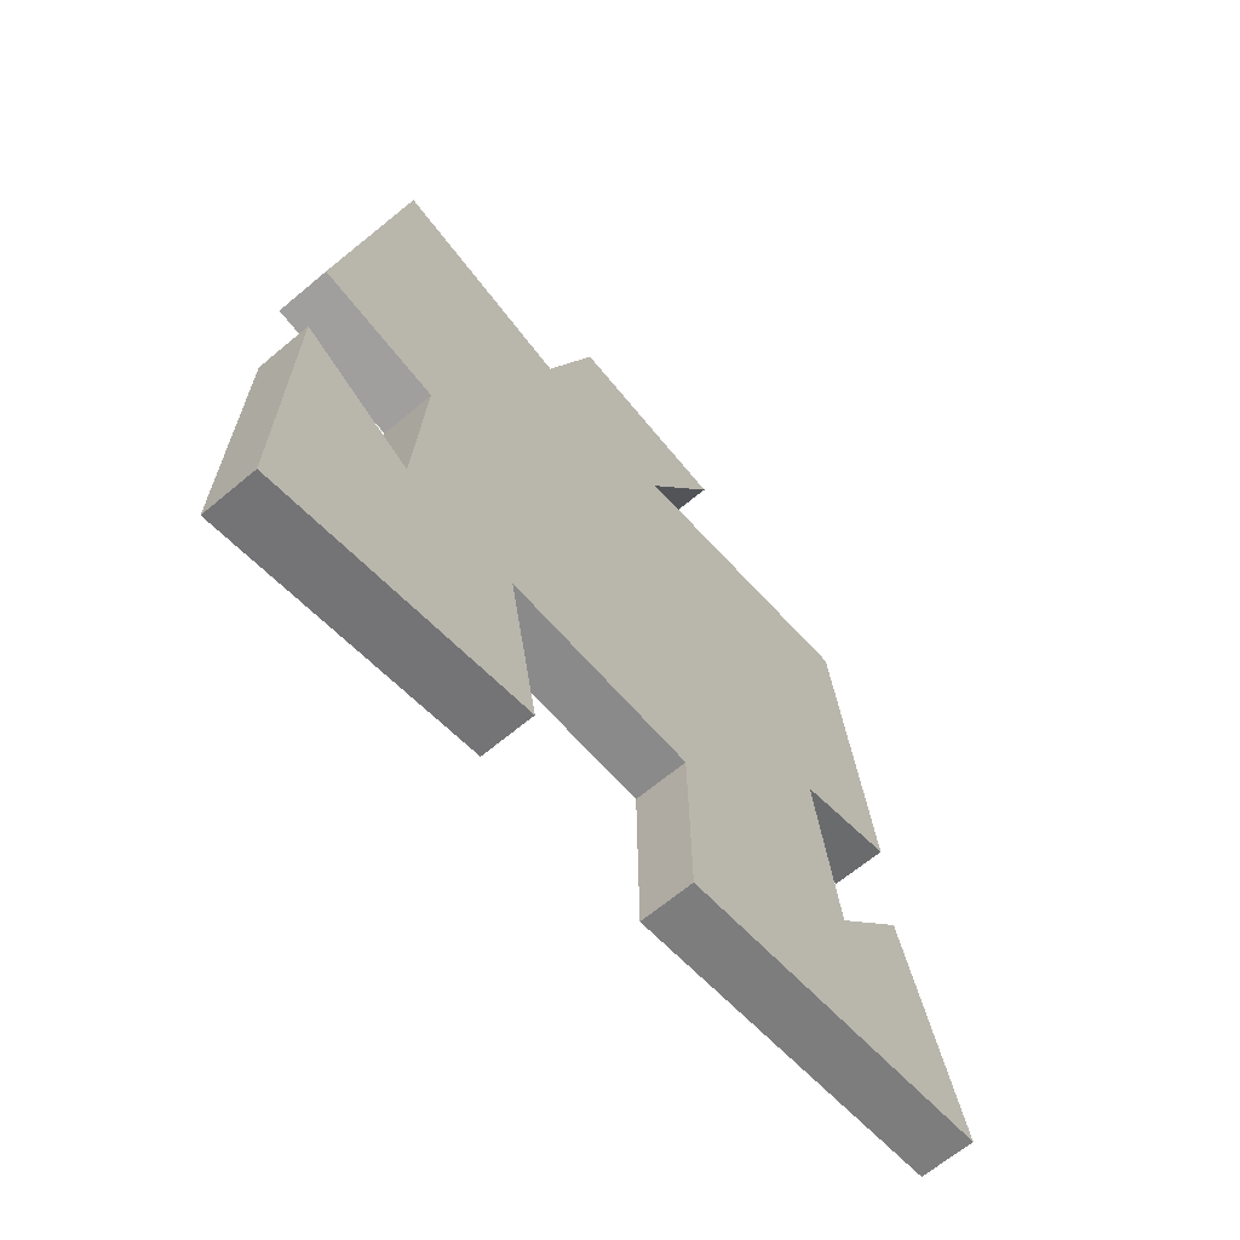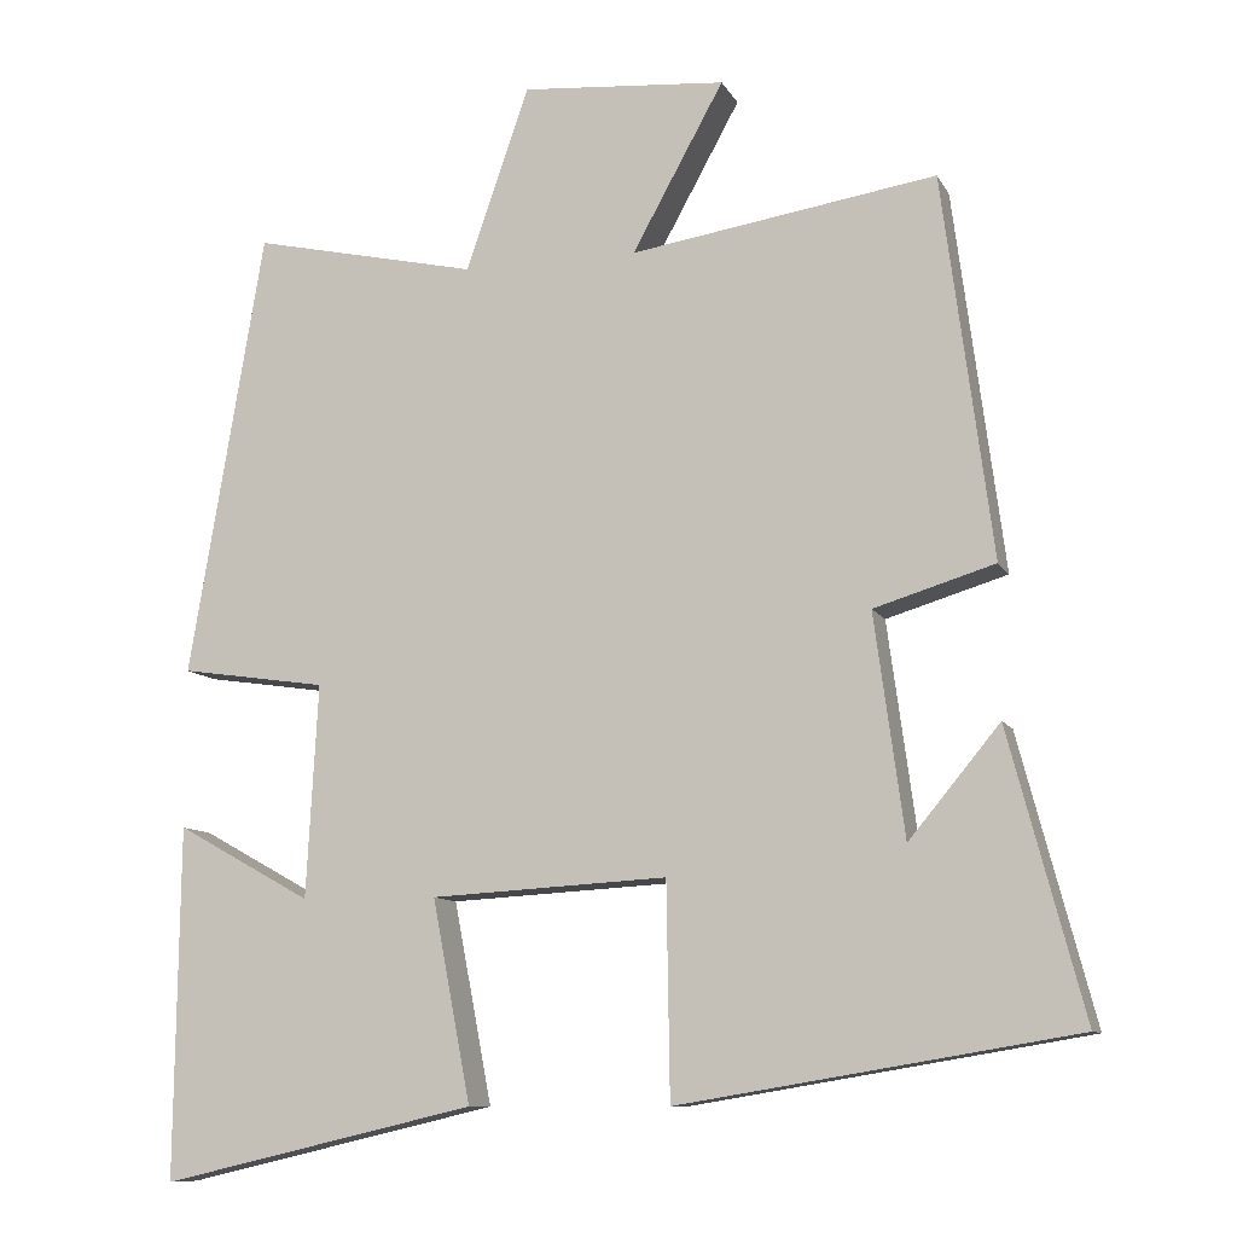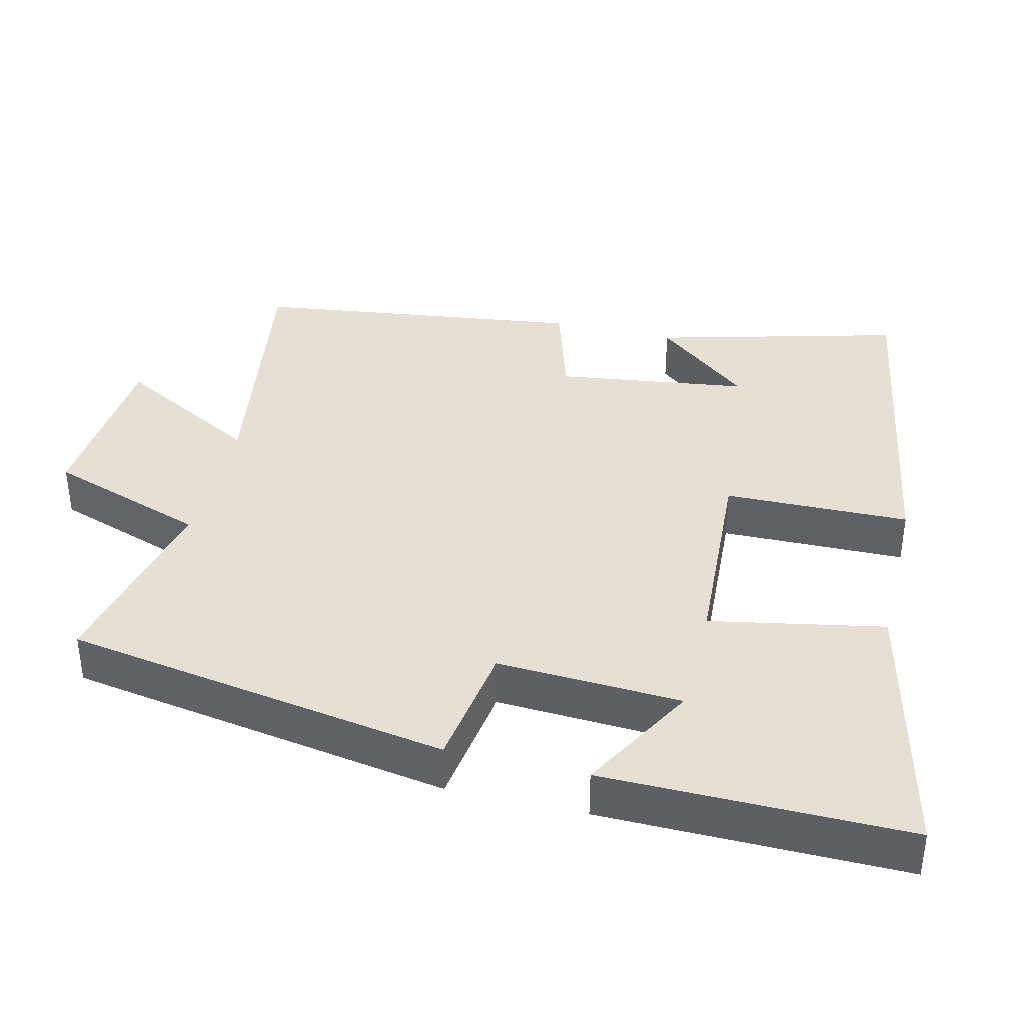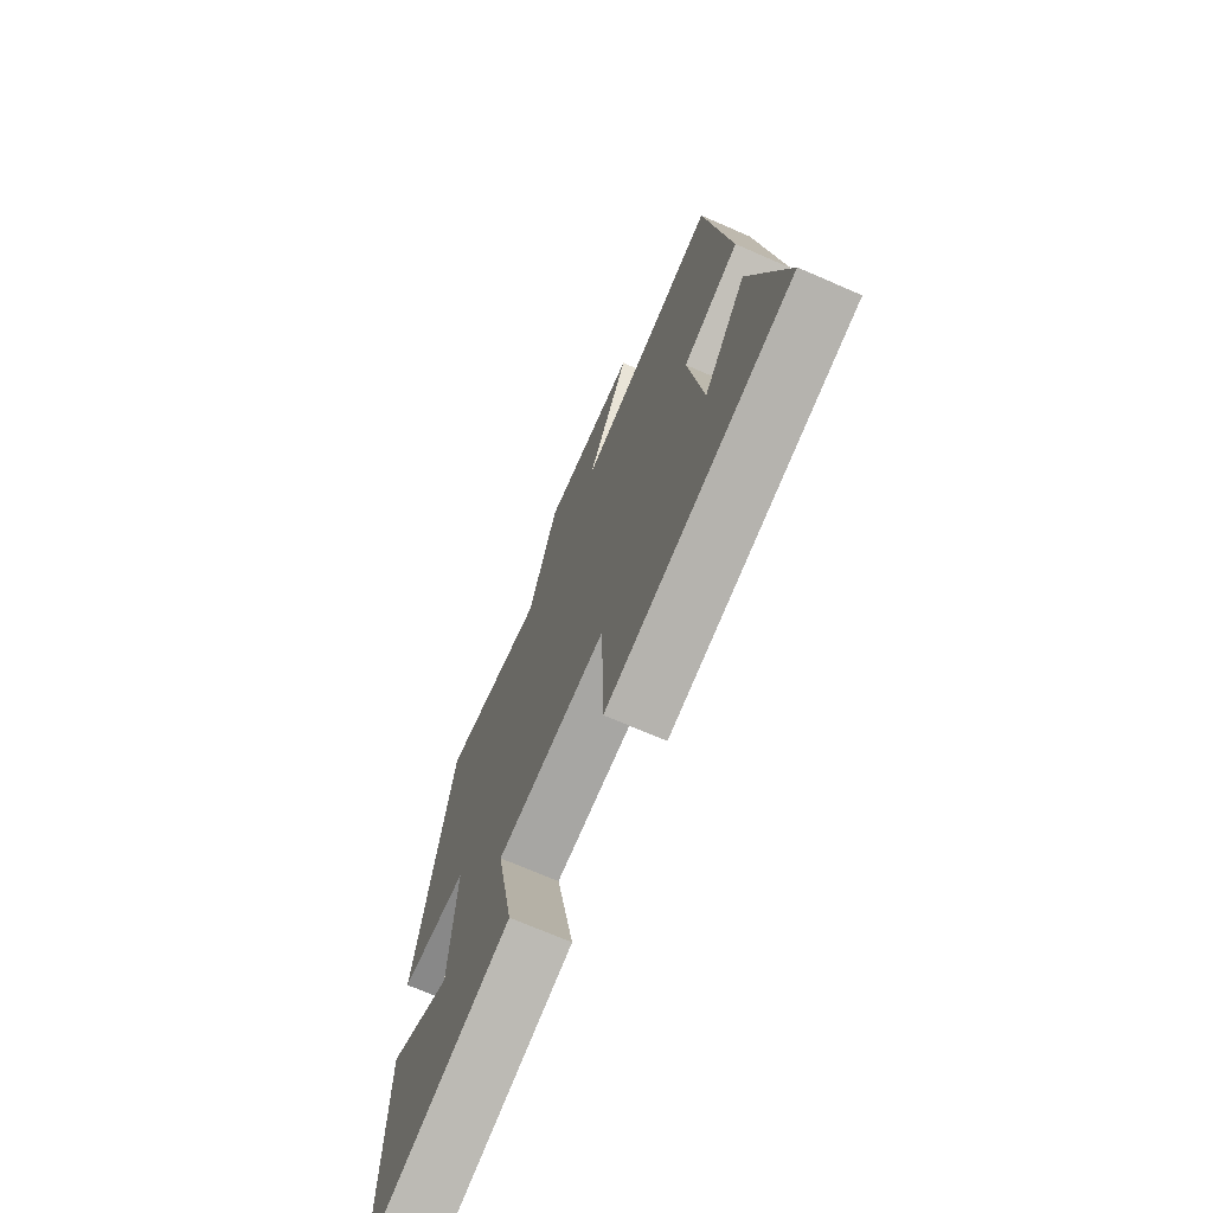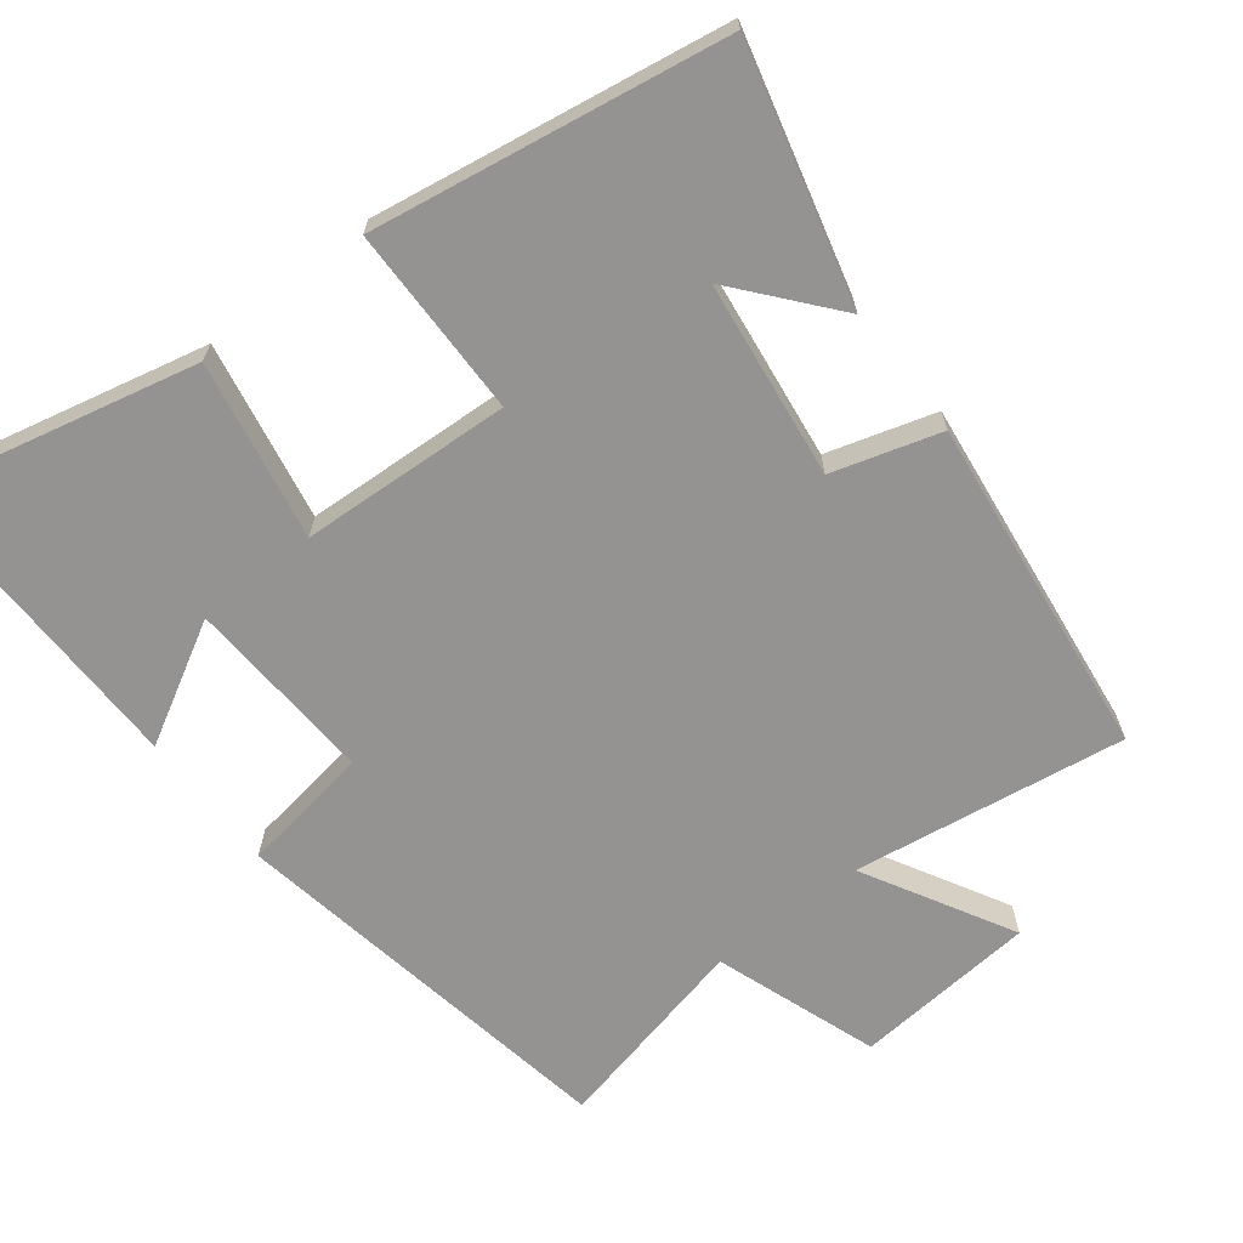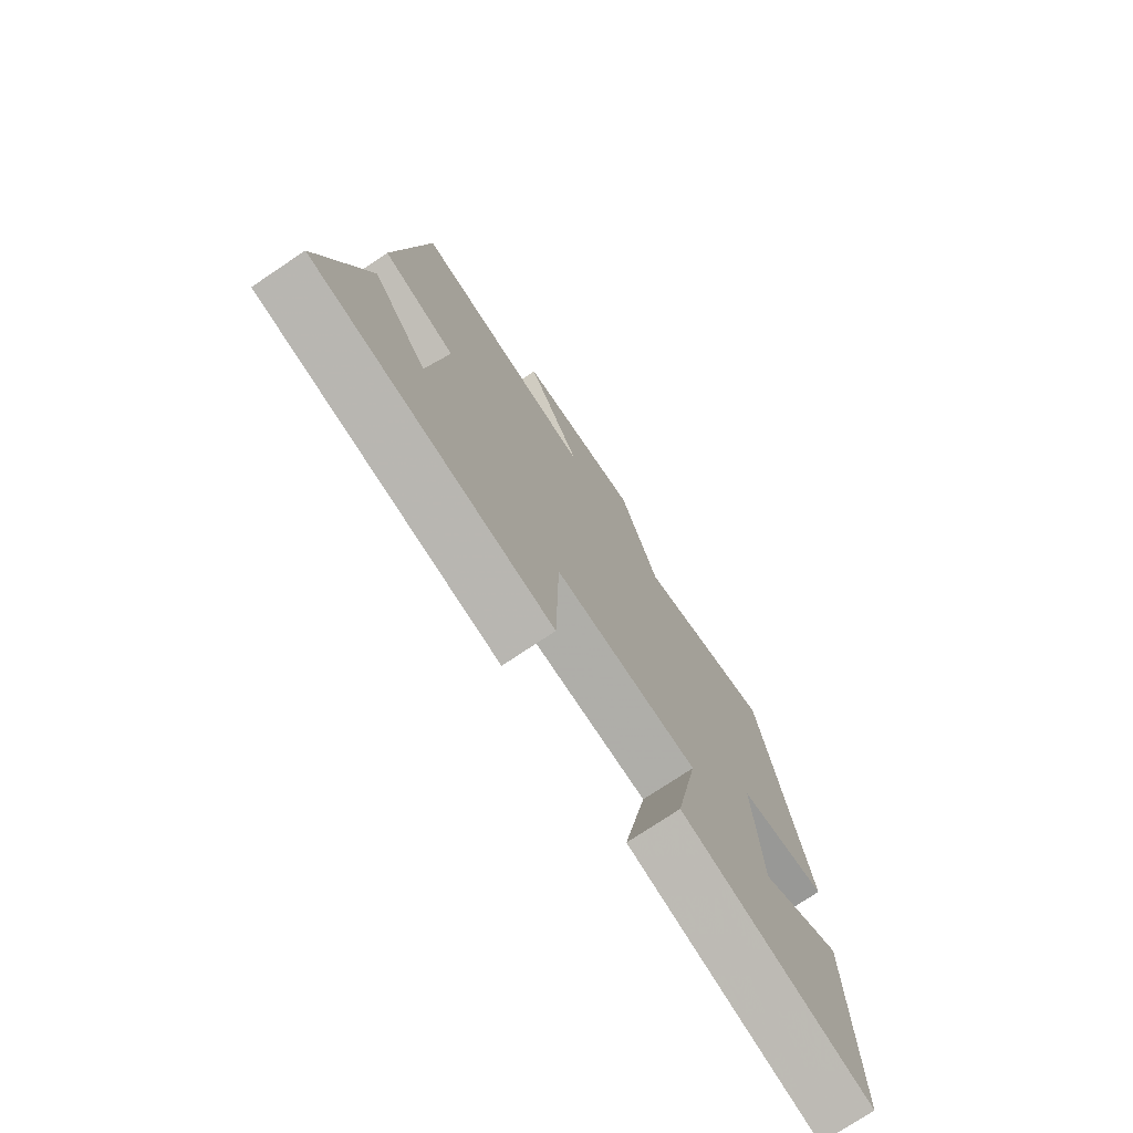
<metadata>
{"format":"obj","ext":"obj","renderer":"f3d","projection":"perspective","resolution":1024,"background":"white","views":[{"elev":-65.9,"azim":130.1,"up":"+Z"},{"elev":-10.0,"azim":-161.9,"up":"+Z"},{"elev":38.0,"azim":103.6,"up":"+Y"},{"elev":-71.0,"azim":-113.4,"up":"+Z"},{"elev":-66.8,"azim":-141.9,"up":"+Y"},{"elev":-75.1,"azim":-56.2,"up":"+Z"}]}
</metadata>
<code>
v 0.41 0.07 0.56
v 0.5 0.07 0.025
v 0.324 0.07 -0.001
v 0.338 0.07 -0.257
v 0.5 0.07 -0.167
v 0.505 0.07 -0.588
v 0.127 0.07 -0.5
v 0.173 0.07 -0.259
v -0.111 0.07 -0.243
v -0.115 0.07 -0.5
v -0.59 0.07 -0.421
v -0.5 0.07 -0.08
v -0.391 0.07 -0.212
v -0.355 0.07 0.054
v -0.5 0.07 0.098
v -0.44 0.07 0.557
v -0.073 0.07 0.5
v -0.183 0.07 0.7
v 0.063 0.07 0.72
v 0.139 0.07 0.5
v 0.41 0 0.56
v 0.5 0 0.025
v 0.324 0 -0.001
v 0.338 0 -0.257
v 0.5 0 -0.167
v 0.505 0 -0.588
v 0.127 0 -0.5
v 0.173 0 -0.259
v -0.111 0 -0.243
v -0.115 0 -0.5
v -0.59 0 -0.421
v -0.5 0 -0.08
v -0.391 0 -0.212
v -0.355 0 0.054
v -0.5 0 0.098
v -0.44 0 0.557
v -0.073 0 0.5
v -0.183 0 0.7
v 0.063 0 0.72
v 0.139 0 0.5
f 17 18 19 20
f 14 15 16 17
f 13 14 17 20
f 11 12 13
f 9 10 11 13
f 13 20 1
f 9 13 1
f 8 9 1
f 4 5 6 7
f 3 4 7 8
f 1 2 3
f 1 3 8
f 40 39 38 37
f 37 36 35 34
f 40 37 34 33
f 33 32 31
f 33 31 30 29
f 21 40 33
f 21 33 29
f 21 29 28
f 27 26 25 24
f 28 27 24 23
f 23 22 21
f 28 23 21
f 1 21 22 2
f 2 22 23 3
f 3 23 24 4
f 4 24 25 5
f 5 25 26 6
f 6 26 27 7
f 7 27 28 8
f 8 28 29 9
f 9 29 30 10
f 10 30 31 11
f 11 31 32 12
f 12 32 33 13
f 13 33 34 14
f 14 34 35 15
f 15 35 36 16
f 16 36 37 17
f 17 37 38 18
f 18 38 39 19
f 19 39 40 20
f 20 40 21 1

</code>
